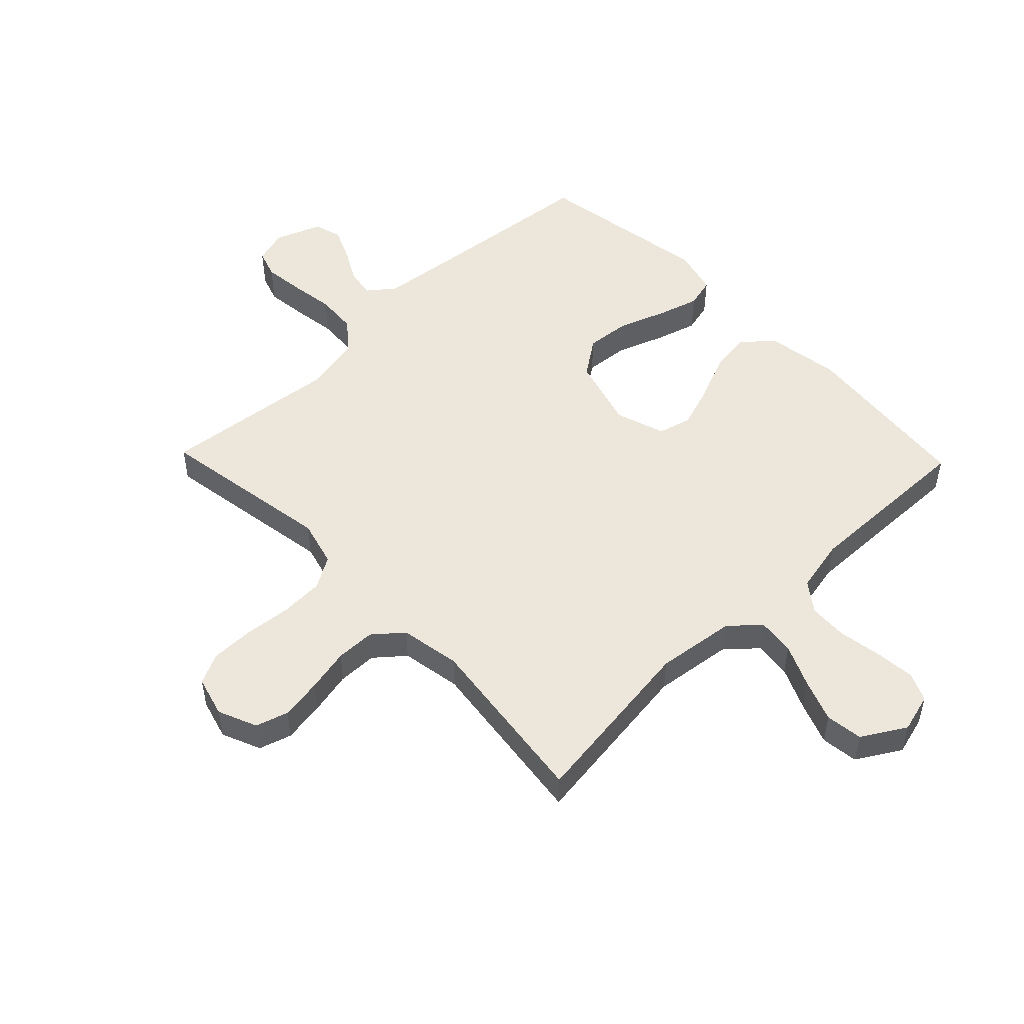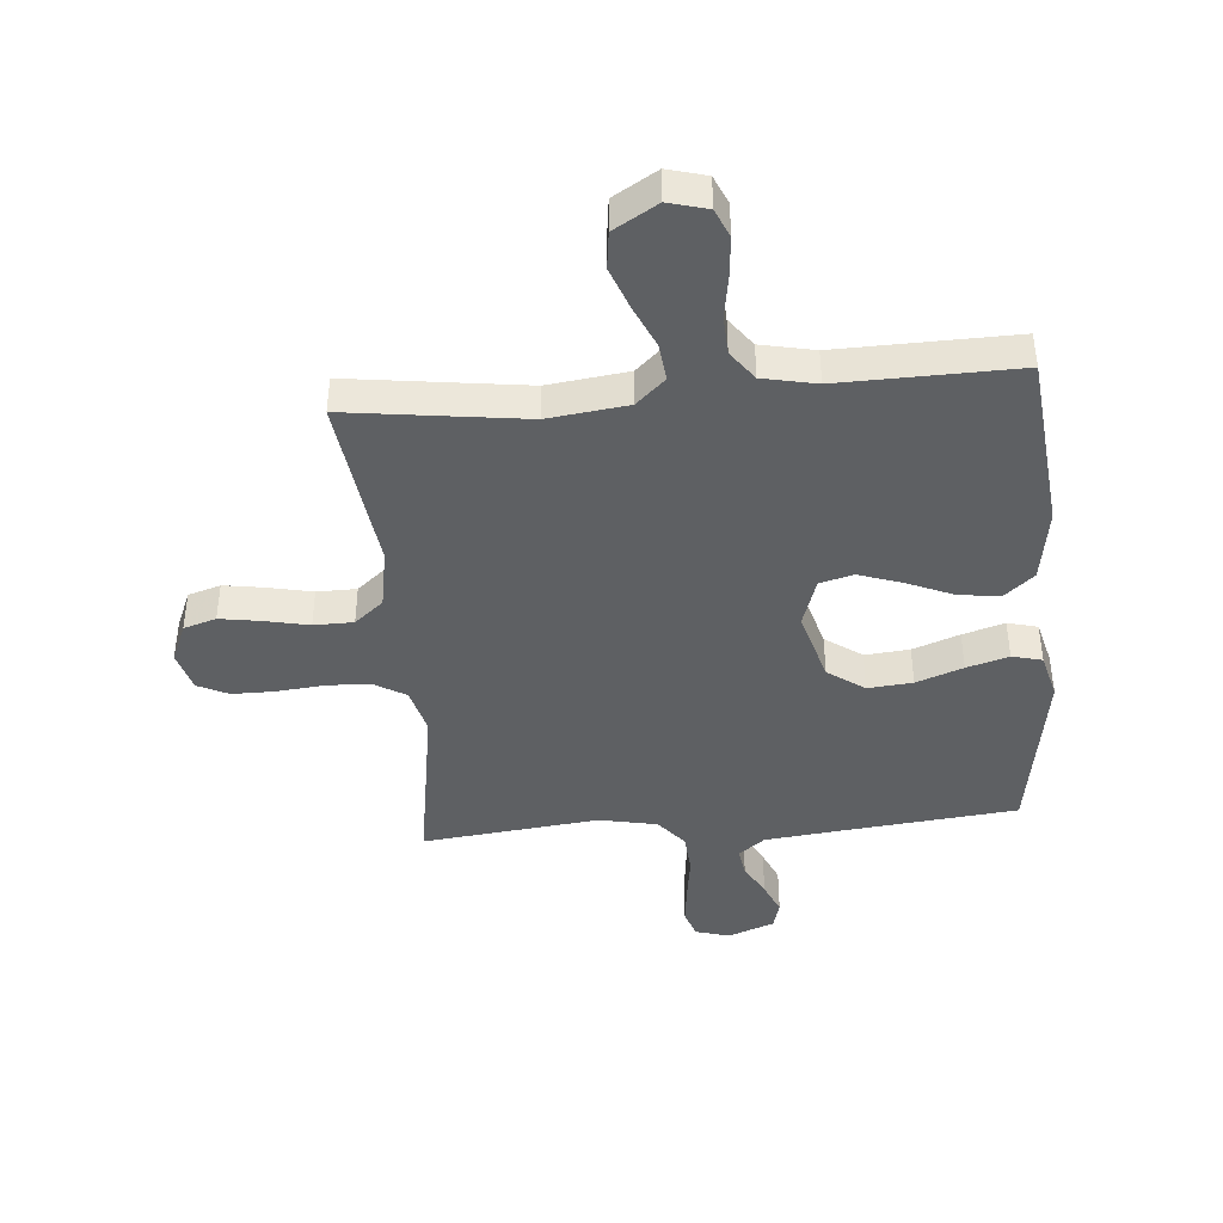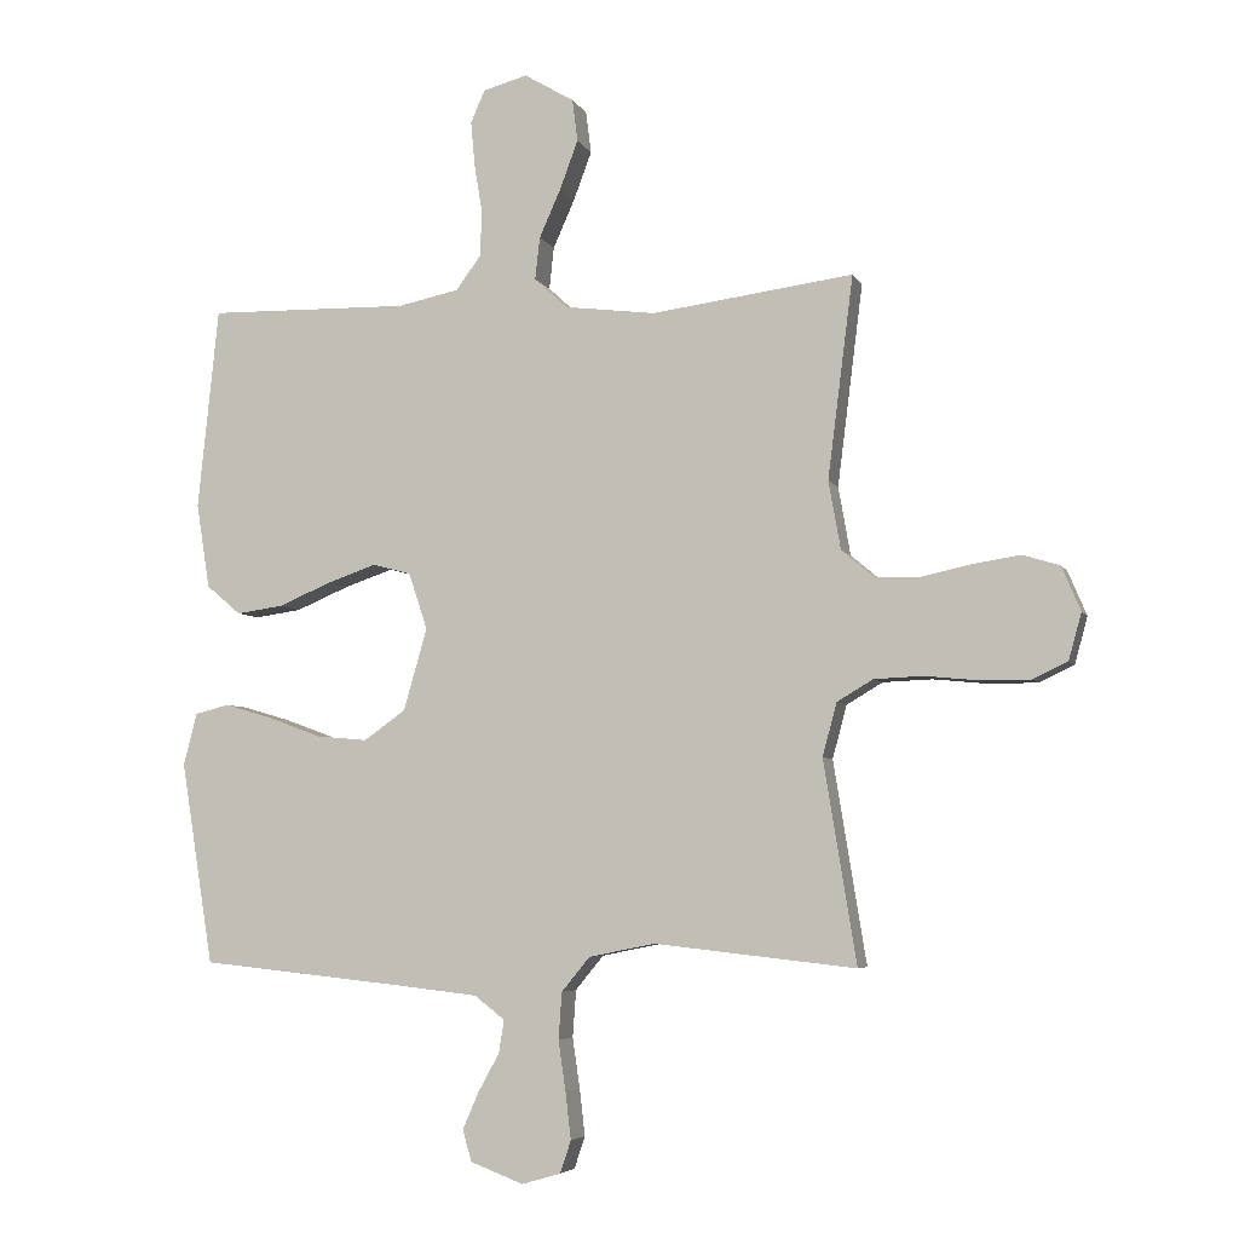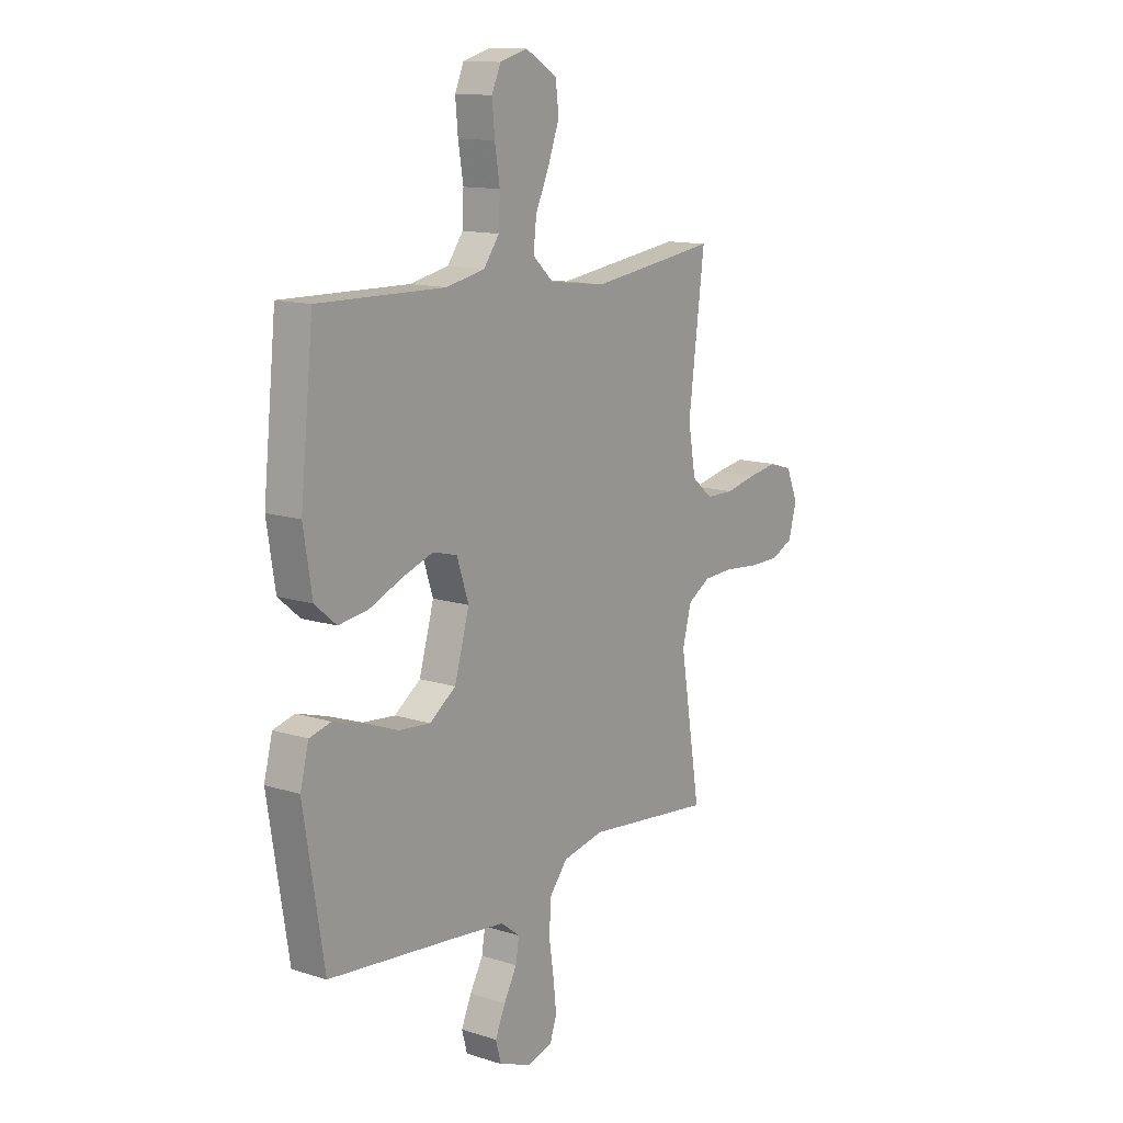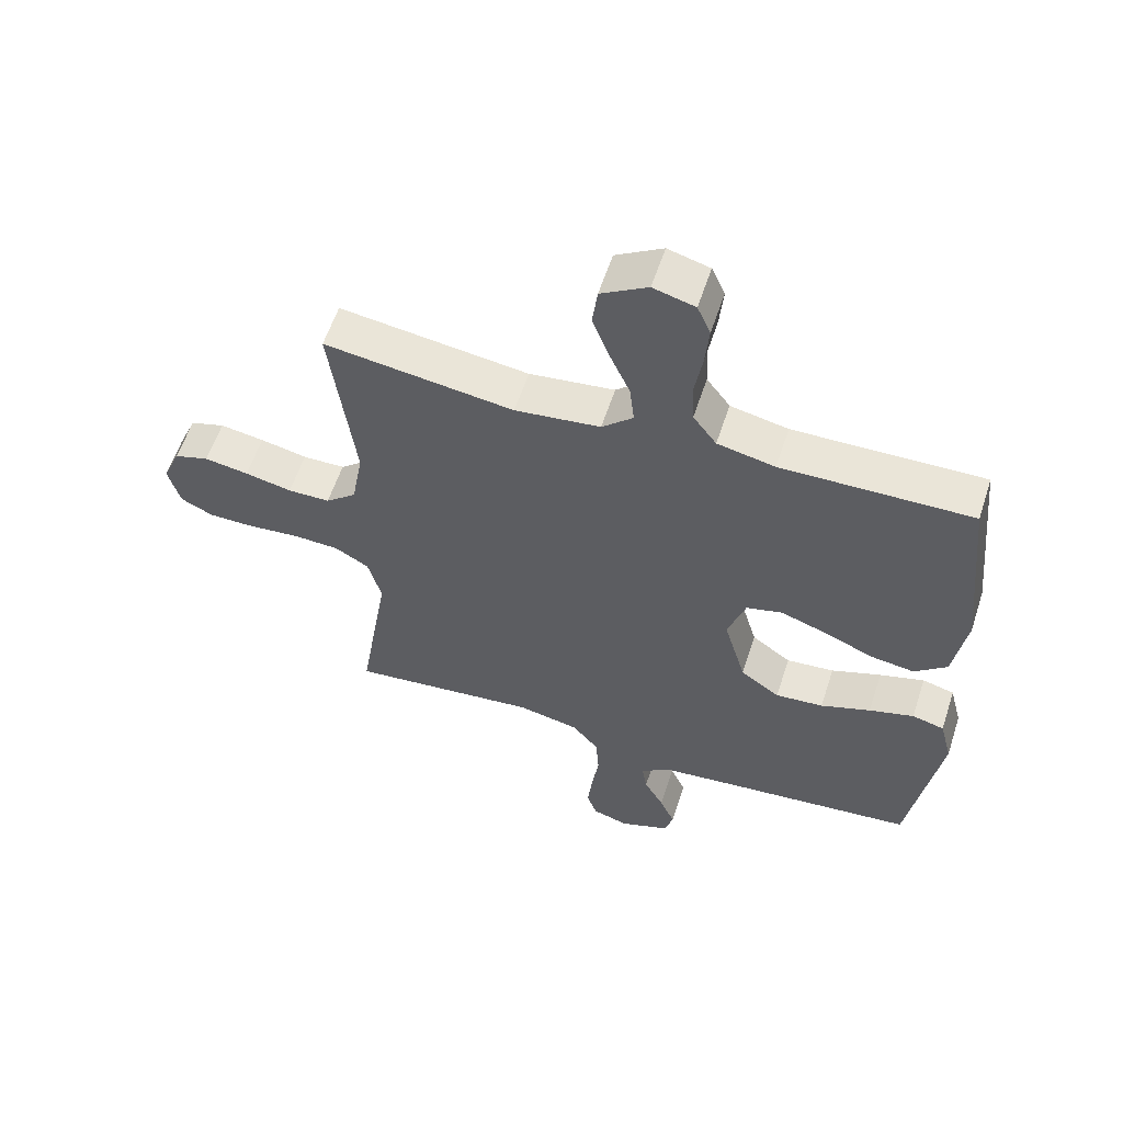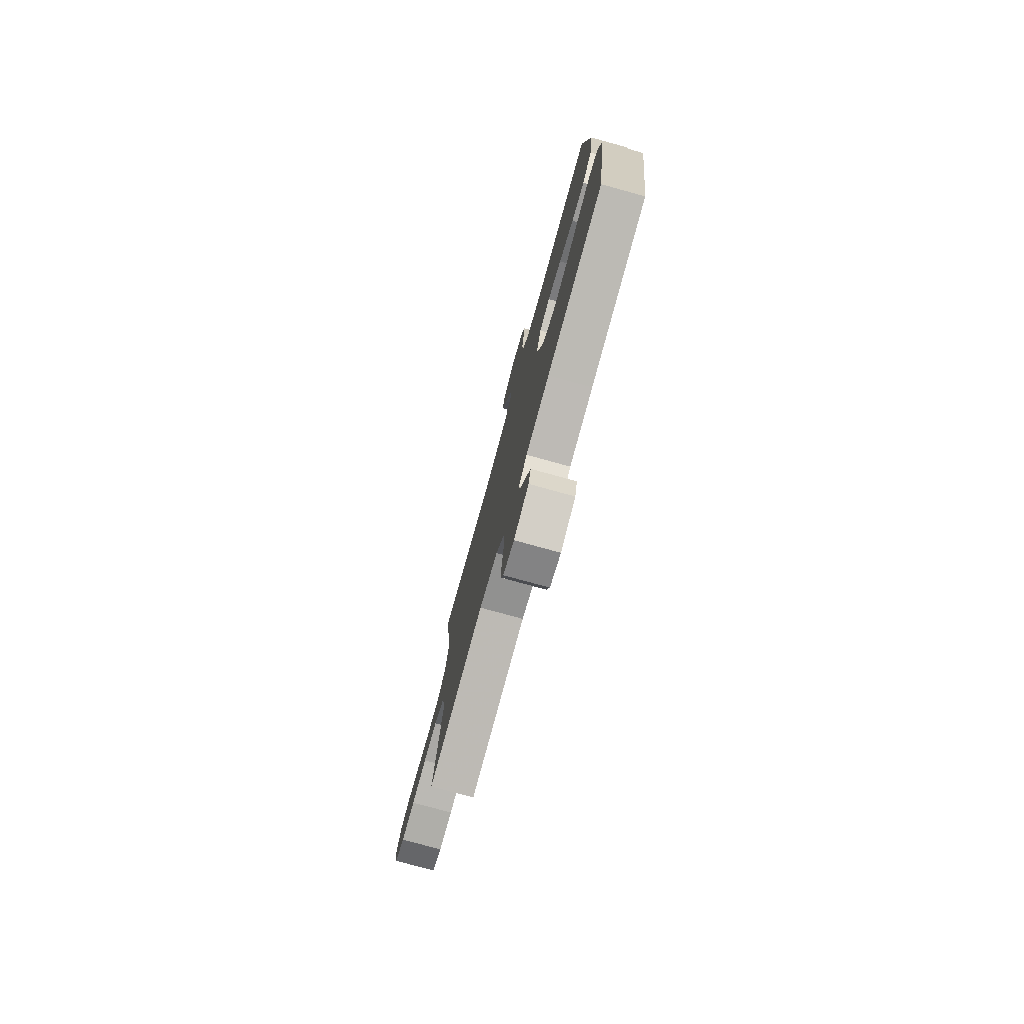
<metadata>
{"format":"obj","ext":"obj","renderer":"f3d","projection":"perspective","resolution":1024,"background":"white","views":[{"elev":50.8,"azim":-43.9,"up":"+Y"},{"elev":-42.3,"azim":4.9,"up":"+Y"},{"elev":-5.2,"azim":-163.7,"up":"+Z"},{"elev":13.0,"azim":126.0,"up":"+Z"},{"elev":58.4,"azim":18.0,"up":"+Z"},{"elev":-77.5,"azim":74.6,"up":"+Z"}]}
</metadata>
<code>
v 0.5 0.07 0.5
v 0.531 0.07 0.2
v 0.511 0.07 0.074
v 0.46 0.07 0.031
v 0.39 0.07 0.041
v 0.312 0.07 0.074
v 0.239 0.07 0.099
v 0.182 0.07 0.084
v 0.154 0.07 0
v 0.189 0.07 -0.122
v 0.251 0.07 -0.166
v 0.327 0.07 -0.159
v 0.406 0.07 -0.13
v 0.477 0.07 -0.109
v 0.528 0.07 -0.122
v 0.548 0.07 -0.2
v 0.5 0.07 -0.5
v 0.2 0.07 -0.531
v 0.074 0.07 -0.545
v 0.029 0.07 -0.58
v 0.037 0.07 -0.629
v 0.068 0.07 -0.685
v 0.092 0.07 -0.74
v 0.079 0.07 -0.787
v 0 0.07 -0.817
v -0.058 0.07 -0.8
v -0.074 0.07 -0.752
v -0.066 0.07 -0.683
v -0.055 0.07 -0.608
v -0.06 0.07 -0.538
v -0.102 0.07 -0.487
v -0.2 0.07 -0.467
v -0.5 0.07 -0.5
v -0.451 0.07 -0.2
v -0.472 0.07 -0.121
v -0.526 0.07 -0.089
v -0.599 0.07 -0.086
v -0.679 0.07 -0.094
v -0.752 0.07 -0.094
v -0.804 0.07 -0.069
v -0.823 0.07 0
v -0.795 0.07 0.066
v -0.74 0.07 0.083
v -0.67 0.07 0.072
v -0.596 0.07 0.056
v -0.529 0.07 0.057
v -0.48 0.07 0.098
v -0.462 0.07 0.2
v -0.5 0.07 0.5
v -0.2 0.07 0.46
v -0.065 0.07 0.477
v -0.016 0.07 0.522
v -0.023 0.07 0.585
v -0.055 0.07 0.657
v -0.082 0.07 0.729
v -0.074 0.07 0.792
v 0 0.07 0.836
v 0.066 0.07 0.818
v 0.087 0.07 0.77
v 0.081 0.07 0.703
v 0.069 0.07 0.63
v 0.072 0.07 0.563
v 0.109 0.07 0.513
v 0.2 0.07 0.494
v 0.5 0 0.5
v 0.531 0 0.2
v 0.511 0 0.074
v 0.46 0 0.031
v 0.39 0 0.041
v 0.312 0 0.074
v 0.239 0 0.099
v 0.182 0 0.084
v 0.154 0 0
v 0.189 0 -0.122
v 0.251 0 -0.166
v 0.327 0 -0.159
v 0.406 0 -0.13
v 0.477 0 -0.109
v 0.528 0 -0.122
v 0.548 0 -0.2
v 0.5 0 -0.5
v 0.2 0 -0.531
v 0.074 0 -0.545
v 0.029 0 -0.58
v 0.037 0 -0.629
v 0.068 0 -0.685
v 0.092 0 -0.74
v 0.079 0 -0.787
v 0 0 -0.817
v -0.058 0 -0.8
v -0.074 0 -0.752
v -0.066 0 -0.683
v -0.055 0 -0.608
v -0.06 0 -0.538
v -0.102 0 -0.487
v -0.2 0 -0.467
v -0.5 0 -0.5
v -0.451 0 -0.2
v -0.472 0 -0.121
v -0.526 0 -0.089
v -0.599 0 -0.086
v -0.679 0 -0.094
v -0.752 0 -0.094
v -0.804 0 -0.069
v -0.823 0 0
v -0.795 0 0.066
v -0.74 0 0.083
v -0.67 0 0.072
v -0.596 0 0.056
v -0.529 0 0.057
v -0.48 0 0.098
v -0.462 0 0.2
v -0.5 0 0.5
v -0.2 0 0.46
v -0.065 0 0.477
v -0.016 0 0.522
v -0.023 0 0.585
v -0.055 0 0.657
v -0.082 0 0.729
v -0.074 0 0.792
v 0 0 0.836
v 0.066 0 0.818
v 0.087 0 0.77
v 0.081 0 0.703
v 0.069 0 0.63
v 0.072 0 0.563
v 0.109 0 0.513
v 0.2 0 0.494
f 59 60 61
f 58 59 61
f 57 58 61
f 56 57 61
f 55 56 61
f 54 55 61
f 53 54 61
f 52 53 61 62
f 51 52 62 63
f 48 49 50
f 47 48 50 51
f 43 44 45
f 42 43 45
f 41 42 45
f 40 41 45
f 39 40 45
f 38 39 45
f 37 38 45
f 36 37 45 46
f 35 36 46 47
f 32 33 34
f 51 63 64
f 47 51 64
f 35 47 64
f 34 35 64
f 32 34 64
f 31 32 64
f 27 28 29
f 26 27 29
f 25 26 29
f 24 25 29
f 23 24 29
f 22 23 29
f 21 22 29
f 16 17 18
f 15 16 18
f 14 15 18
f 13 14 18
f 12 13 18
f 11 12 18 19
f 10 11 19 20
f 4 5 6
f 3 4 6
f 2 3 6
f 1 2 6
f 64 1 6
f 64 6 7
f 30 31 64
f 20 21 29 30
f 9 10 20 30
f 8 9 30 64
f 7 8 64
f 125 124 123
f 125 123 122
f 125 122 121
f 125 121 120
f 125 120 119
f 125 119 118
f 125 118 117
f 126 125 117 116
f 127 126 116 115
f 114 113 112
f 115 114 112 111
f 109 108 107
f 109 107 106
f 109 106 105
f 109 105 104
f 109 104 103
f 109 103 102
f 109 102 101
f 110 109 101 100
f 111 110 100 99
f 98 97 96
f 128 127 115
f 128 115 111
f 128 111 99
f 128 99 98
f 128 98 96
f 128 96 95
f 93 92 91
f 93 91 90
f 93 90 89
f 93 89 88
f 93 88 87
f 93 87 86
f 93 86 85
f 82 81 80
f 82 80 79
f 82 79 78
f 82 78 77
f 82 77 76
f 83 82 76 75
f 84 83 75 74
f 70 69 68
f 70 68 67
f 70 67 66
f 70 66 65
f 70 65 128
f 71 70 128
f 128 95 94
f 94 93 85 84
f 94 84 74 73
f 128 94 73 72
f 128 72 71
f 1 65 66 2
f 2 66 67 3
f 3 67 68 4
f 4 68 69 5
f 5 69 70 6
f 6 70 71 7
f 7 71 72 8
f 8 72 73 9
f 9 73 74 10
f 10 74 75 11
f 11 75 76 12
f 12 76 77 13
f 13 77 78 14
f 14 78 79 15
f 15 79 80 16
f 16 80 81 17
f 17 81 82 18
f 18 82 83 19
f 19 83 84 20
f 20 84 85 21
f 21 85 86 22
f 22 86 87 23
f 23 87 88 24
f 24 88 89 25
f 25 89 90 26
f 26 90 91 27
f 27 91 92 28
f 28 92 93 29
f 29 93 94 30
f 30 94 95 31
f 31 95 96 32
f 32 96 97 33
f 33 97 98 34
f 34 98 99 35
f 35 99 100 36
f 36 100 101 37
f 37 101 102 38
f 38 102 103 39
f 39 103 104 40
f 40 104 105 41
f 41 105 106 42
f 42 106 107 43
f 43 107 108 44
f 44 108 109 45
f 45 109 110 46
f 46 110 111 47
f 47 111 112 48
f 48 112 113 49
f 49 113 114 50
f 50 114 115 51
f 51 115 116 52
f 52 116 117 53
f 53 117 118 54
f 54 118 119 55
f 55 119 120 56
f 56 120 121 57
f 57 121 122 58
f 58 122 123 59
f 59 123 124 60
f 60 124 125 61
f 61 125 126 62
f 62 126 127 63
f 63 127 128 64
f 64 128 65 1

</code>
